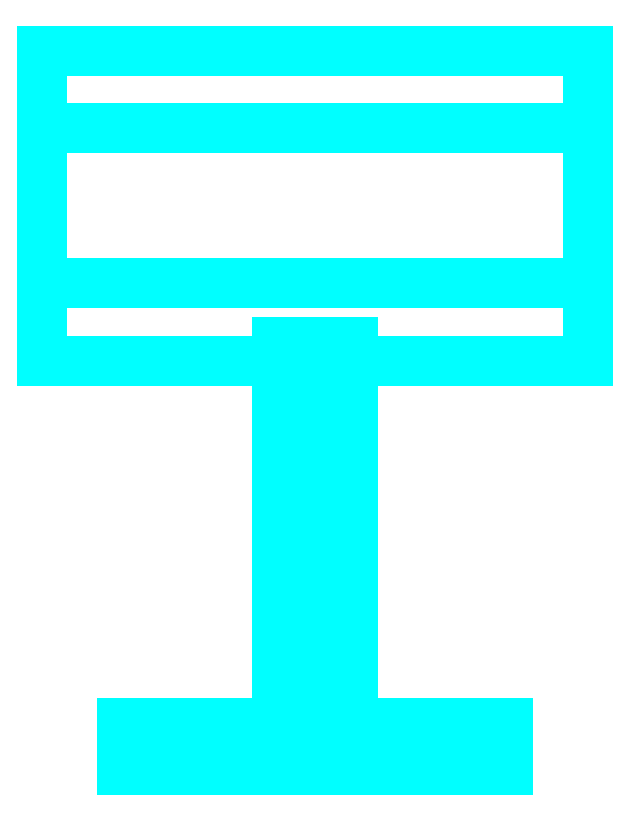
<metadata>
{"format":"dxf","ext":"dxf","renderer":"ezdxf+matplotlib","layout":"modelspace","background":"white","min_lineweight":24,"dpi":150}
</metadata>
<code>
0
SECTION
2
ENTITIES
0
3DFACE
8
SHASSIS2
10
-0.08
20
-0.05
30
-1.1e-15
11
-0.04
21
-0.05
31
0.06928
12
-0.04
22
0.86
32
0.06928
13
-0.08
23
0.86
33
-1.1e-15
0
3DFACE
8
SHASSIS2
10
-0.04
20
-0.05
30
0.06928
11
0.04
21
-0.05
31
0.06928
12
0.04
22
0.86
32
0.06928
13
-0.04
23
0.86
33
0.06928
0
3DFACE
8
SHASSIS2
10
0.04
20
-0.05
30
0.06928
11
0.08
21
-0.05
31
-1.1e-15
12
0.08
22
0.86
32
-1.1e-15
13
0.04
23
0.86
33
0.06928
0
3DFACE
8
SHASSIS2
10
0.08
20
-0.05
30
-1.1e-15
11
0.04
21
-0.05
31
-0.06928
12
0.04
22
0.86
32
-0.06928
13
0.08
23
0.86
33
-1.1e-15
0
3DFACE
8
SHASSIS2
10
0.04
20
-0.05
30
-0.06928
11
-0.04
21
-0.05
31
-0.06928
12
-0.04
22
0.86
32
-0.06928
13
0.04
23
0.86
33
-0.06928
0
3DFACE
8
SHASSIS2
10
-0.04
20
-0.05
30
-0.06928
11
-0.08
21
-0.05
31
-1.1e-15
12
-0.08
22
0.86
32
-1.1e-15
13
-0.04
23
0.86
33
-0.06928
0
3DFACE
8
SHASSIS2
10
-0.58
20
1.48
30
-1.1e-15
11
-0.58
21
1.315
31
0.2858
12
0.58
22
1.315
32
0.2858
13
0.58
23
1.48
33
-1.1e-15
0
3DFACE
8
SHASSIS2
10
-0.58
20
1.315
30
0.2858
11
-0.58
21
0.985
31
0.2858
12
0.58
22
0.985
32
0.2858
13
0.58
23
1.315
33
0.2858
0
3DFACE
8
SHASSIS2
10
-0.58
20
0.985
30
0.2858
11
-0.58
21
0.82
31
-1.1e-15
12
0.58
22
0.82
32
-1.1e-15
13
0.58
23
0.985
33
0.2858
0
3DFACE
8
SHASSIS2
10
-0.58
20
0.82
30
-1.1e-15
11
-0.58
21
0.985
31
-0.2858
12
0.58
22
0.985
32
-0.2858
13
0.58
23
0.82
33
-1.1e-15
0
3DFACE
8
SHASSIS2
10
-0.58
20
0.985
30
-0.2858
11
-0.58
21
1.315
31
-0.2858
12
0.58
22
1.315
32
-0.2858
13
0.58
23
0.985
33
-0.2858
0
3DFACE
8
SHASSIS2
10
-0.58
20
1.315
30
-0.2858
11
-0.58
21
1.48
31
-1.1e-15
12
0.58
22
1.48
32
-1.1e-15
13
0.58
23
1.315
33
-0.2858
0
3DFACE
8
SHASSIS2
10
-0.58
20
1.48
30
-1.1e-15
11
-0.58
21
0.82
31
-1.1e-15
12
-0.58
22
0.985
32
0.2858
13
-0.58
23
1.315
33
0.2858
0
3DFACE
8
SHASSIS2
10
-0.58
20
1.315
30
-0.2858
11
-0.58
21
0.985
31
-0.2858
12
-0.58
22
0.82
32
-1.1e-15
13
-0.58
23
1.48
33
-1.1e-15
0
3DFACE
8
SHASSIS2
10
0.58
20
1.315
30
0.2858
11
0.58
21
0.985
31
0.2858
12
0.58
22
0.82
32
-1.1e-15
13
0.58
23
1.48
33
-1.1e-15
0
3DFACE
8
SHASSIS2
10
0.58
20
1.48
30
-1.1e-15
11
0.58
21
0.82
31
-1.1e-15
12
0.58
22
0.985
32
-0.2858
13
0.58
23
1.315
33
-0.2858
0
3DFACE
8
SHASSIS2
10
0.41
20
-0.05
30
-1.1e-15
11
0.41
21
-0.025
31
0.0433
12
-0.41
22
-0.025
32
0.0433
13
-0.41
23
-0.05
33
-1.1e-15
0
3DFACE
8
SHASSIS2
10
0.41
20
-0.025
30
0.0433
11
0.41
21
0.025
31
0.0433
12
-0.41
22
0.025
32
0.0433
13
-0.41
23
-0.025
33
0.0433
0
3DFACE
8
SHASSIS2
10
0.41
20
0.025
30
0.0433
11
0.41
21
0.05
31
-1.1e-15
12
-0.41
22
0.05
32
-1.1e-15
13
-0.41
23
0.025
33
0.0433
0
3DFACE
8
SHASSIS2
10
0.41
20
0.05
30
-1.1e-15
11
0.41
21
0.025
31
-0.0433
12
-0.41
22
0.025
32
-0.0433
13
-0.41
23
0.05
33
-1.1e-15
0
3DFACE
8
SHASSIS2
10
0.41
20
0.025
30
-0.0433
11
0.41
21
-0.025
31
-0.0433
12
-0.41
22
-0.025
32
-0.0433
13
-0.41
23
0.025
33
-0.0433
0
3DFACE
8
SHASSIS2
10
0.41
20
-0.025
30
-0.0433
11
0.41
21
-0.05
31
-1.1e-15
12
-0.41
22
-0.05
32
-1.1e-15
13
-0.41
23
-0.025
33
-0.0433
0
3DFACE
8
SHASSIS2
10
0.08
20
-0.05
30
-1.1e-15
11
-0.08
21
-0.05
31
-1.1e-15
12
-0.04
22
-0.05
32
-0.06928
13
0.04
23
-0.05
33
-0.06928
0
3DFACE
8
SHASSIS2
10
0.04
20
-0.05
30
0.06928
11
-0.04
21
-0.05
31
0.06928
12
-0.08
22
-0.05
32
-1.1e-15
13
0.08
23
-0.05
33
-1.1e-15
0
ENDSEC
0
EOF

</code>
